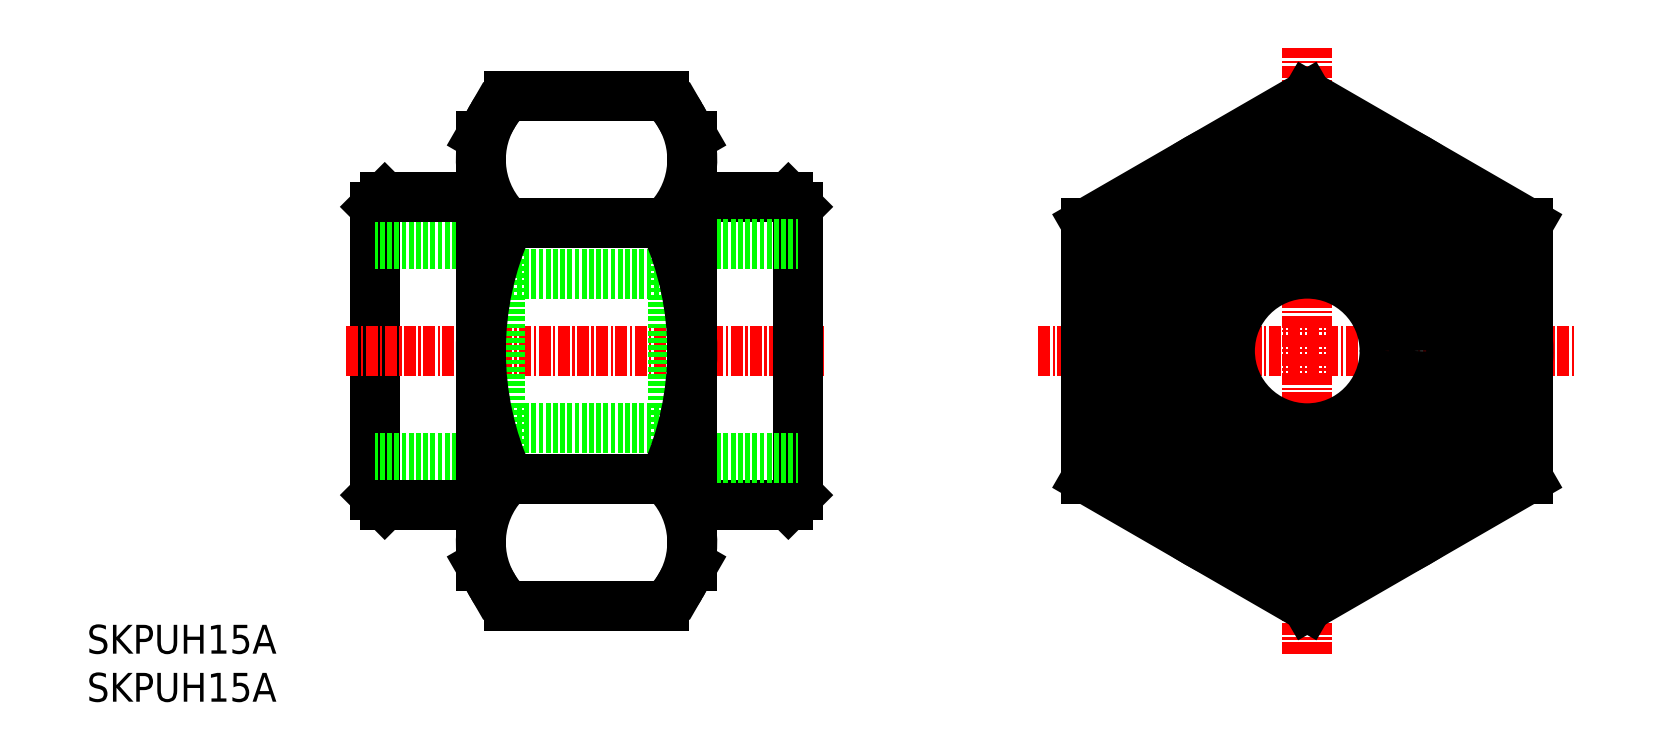
<metadata>
{"format":"dxf","ext":"dxf","renderer":"ezdxf+matplotlib","layout":"modelspace","background":"white","min_lineweight":24,"dpi":150}
</metadata>
<code>
0
SECTION
2
ENTITIES
0
INSERT
8
0
2
*U13
10
0
20
0
30
0
0
INSERT
8
0
2
*U14
10
0
20
0
30
0
0
LINE
8
0
10
30
20
51.5
30
0
11
30
21
21.5
31
0
0
LINE
8
CENTER
10
27
20
36.5
30
0
11
77
21
36.5
31
0
0
LINE
8
0
10
43
20
47.6
30
0
11
43
21
25.4
31
0
0
LINE
8
0
10
61
20
47.6
30
0
11
61
21
25.4
31
0
0
LINE
8
0
10
74
20
51.5
30
0
11
74
21
21.5
31
0
0
LINE
8
0
10
73
20
52.5
30
0
11
63
21
52.5
31
0
0
LINE
8
0
10
73
20
20.5
30
0
11
63
21
20.5
31
0
0
LINE
8
0
10
61
20
44.55
30
0
11
43
21
44.55
31
0
0
LINE
8
0
10
61
20
28.45
30
0
11
43
21
28.45
31
0
0
LINE
8
0
10
74
20
51.5
30
0
11
73
21
52.5
31
0
0
LINE
8
0
10
74
20
21.5
30
0
11
73
21
20.5
31
0
0
LINE
8
0
10
30
20
51.5
30
0
11
31
21
52.5
31
0
0
LINE
8
0
10
30
20
21.5
30
0
11
31
21
20.5
31
0
0
LINE
8
0
10
43
20
25.4
30
0
11
30
21
25.4
31
0
0
LINE
8
0
10
43
20
47.6
30
0
11
30
21
47.6
31
0
0
LINE
8
0
10
61
20
47.6
30
0
11
74
21
47.6
31
0
0
LINE
8
0
10
61
20
25.4
30
0
11
74
21
25.4
31
0
0
ARC
8
0
10
53.96
20
56.42
30
0
40
9.039
50
312.7
51
30
0
ARC
8
0
10
50.04
20
56.42
30
0
40
9.039
50
150
51
227.3
0
LINE
8
0
10
63
20
14.16
30
0
11
63
21
58.84
31
0
0
LINE
8
CENTER
10
99
20
36.5
30
0
11
155
21
36.5
31
0
0
LINE
8
0
10
43.91
20
49.78
30
0
11
60.09
21
49.78
31
0
0
LINE
8
0
10
60.09
20
9.942
30
0
11
43.91
21
9.942
31
0
0
LINE
8
0
10
43.91
20
23.22
30
0
11
60.09
21
23.22
31
0
0
ARC
8
0
10
50.04
20
16.58
30
0
40
9.039
50
132.7
51
210
0
LINE
8
0
10
42.21
20
12.06
30
0
11
41
21
14.16
31
0
0
ARC
8
0
10
50.04
20
16.58
30
0
40
9.039
50
210
51
227.3
0
LINE
8
0
10
41
20
14.16
30
0
11
41
21
58.84
31
0
0
ARC
8
0
10
72.8
20
36.5
30
0
40
31.8
50
155.3
51
204.7
0
ARC
8
0
10
53.96
20
16.58
30
0
40
9.039
50
330
51
47.27
0
LINE
8
0
10
63
20
14.16
30
0
11
61.79
21
12.06
31
0
0
ARC
8
0
10
53.96
20
16.58
30
0
40
9.039
50
312.7
51
330
0
ARC
8
0
10
31.2
20
36.5
30
0
40
31.8
50
335.3
51
24.68
0
LINE
8
0
10
43.91
20
63.06
30
0
11
60.09
21
63.06
31
0
0
LINE
8
0
10
41
20
58.84
30
0
11
42.21
21
60.94
31
0
0
ARC
8
0
10
50.04
20
56.42
30
0
40
9.039
50
132.7
51
150
0
LINE
8
0
10
61.79
20
60.94
30
0
11
63
21
58.84
31
0
0
ARC
8
0
10
53.96
20
56.42
30
0
40
9.039
50
30
51
47.27
0
LINE
8
CENTER
10
127
20
4.942
30
0
11
127
21
68.06
31
0
0
LINE
8
0
10
127
20
63.06
30
0
11
104
21
49.78
31
0
0
LINE
8
0
10
127
20
63.06
30
0
11
150
21
49.78
31
0
0
LINE
8
0
10
150
20
23.22
30
0
11
127
21
9.942
31
0
0
LINE
8
0
10
104
20
23.22
30
0
11
127
21
9.942
31
0
0
LINE
8
0
10
104
20
49.78
30
0
11
104
21
23.22
31
0
0
LINE
8
0
10
150
20
49.78
30
0
11
150
21
23.22
31
0
0
CIRCLE
8
0
10
127
20
36.5
30
0
40
23
0
LINE
8
0
10
41
20
52.5
30
0
11
31
21
52.5
31
0
0
LINE
8
0
10
41
20
20.5
30
0
11
31
21
20.5
31
0
0
CIRCLE
8
0
10
127
20
36.5
30
0
40
8.05
0
CIRCLE
8
0
10
127
20
36.5
30
0
40
11.1
0
CIRCLE
8
0
10
127
20
36.5
30
0
40
15
0
CIRCLE
8
0
10
127
20
36.5
30
0
40
16
0
CIRCLE
8
0
10
127
20
36.5
30
0
40
19.5
0
CIRCLE
8
0
10
127
20
36.5
30
0
40
19
0
ENDSEC
0
EOF

</code>
